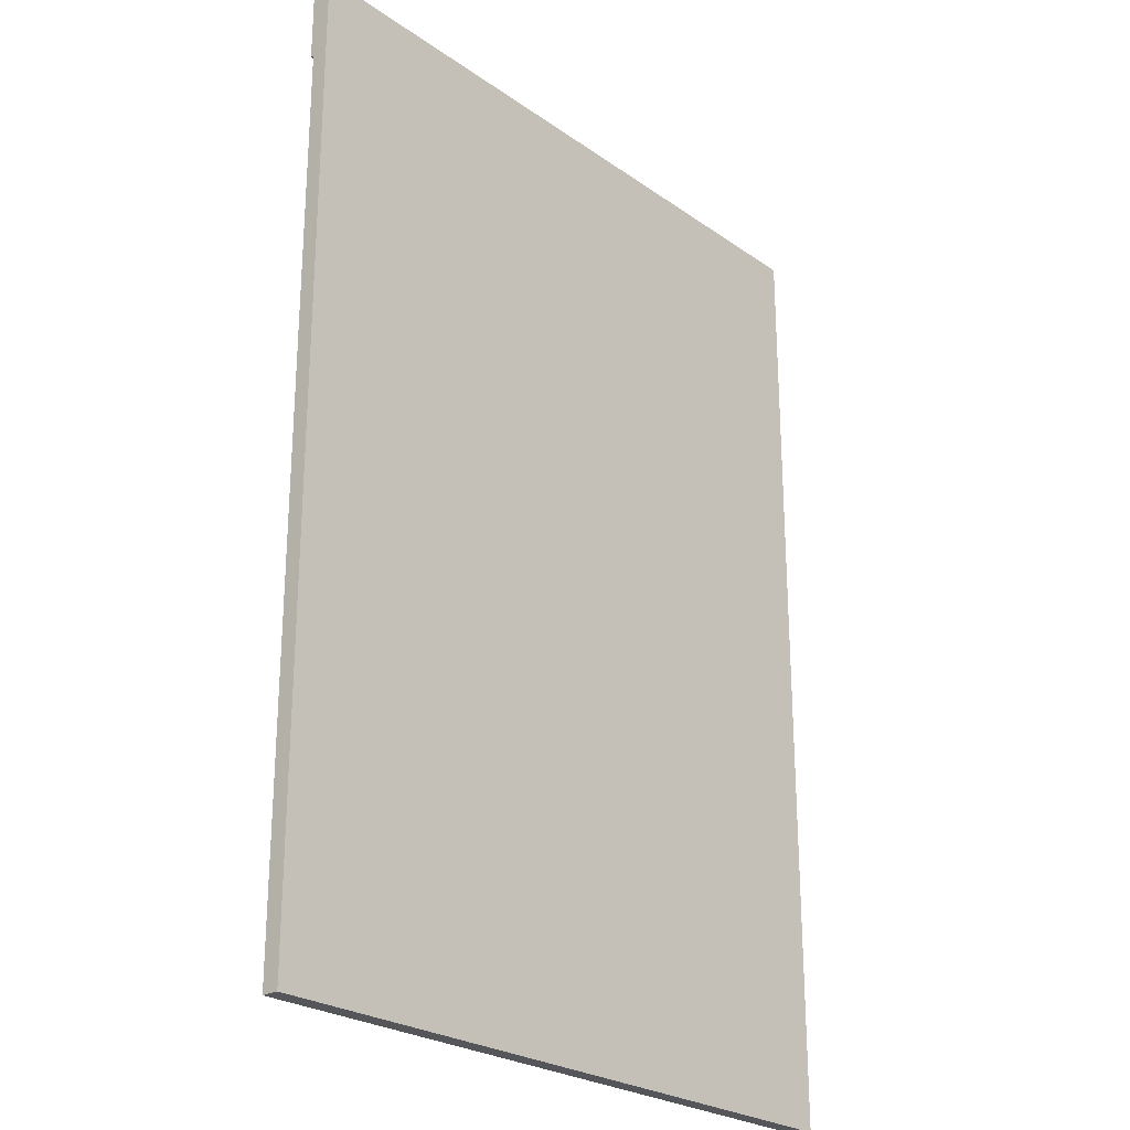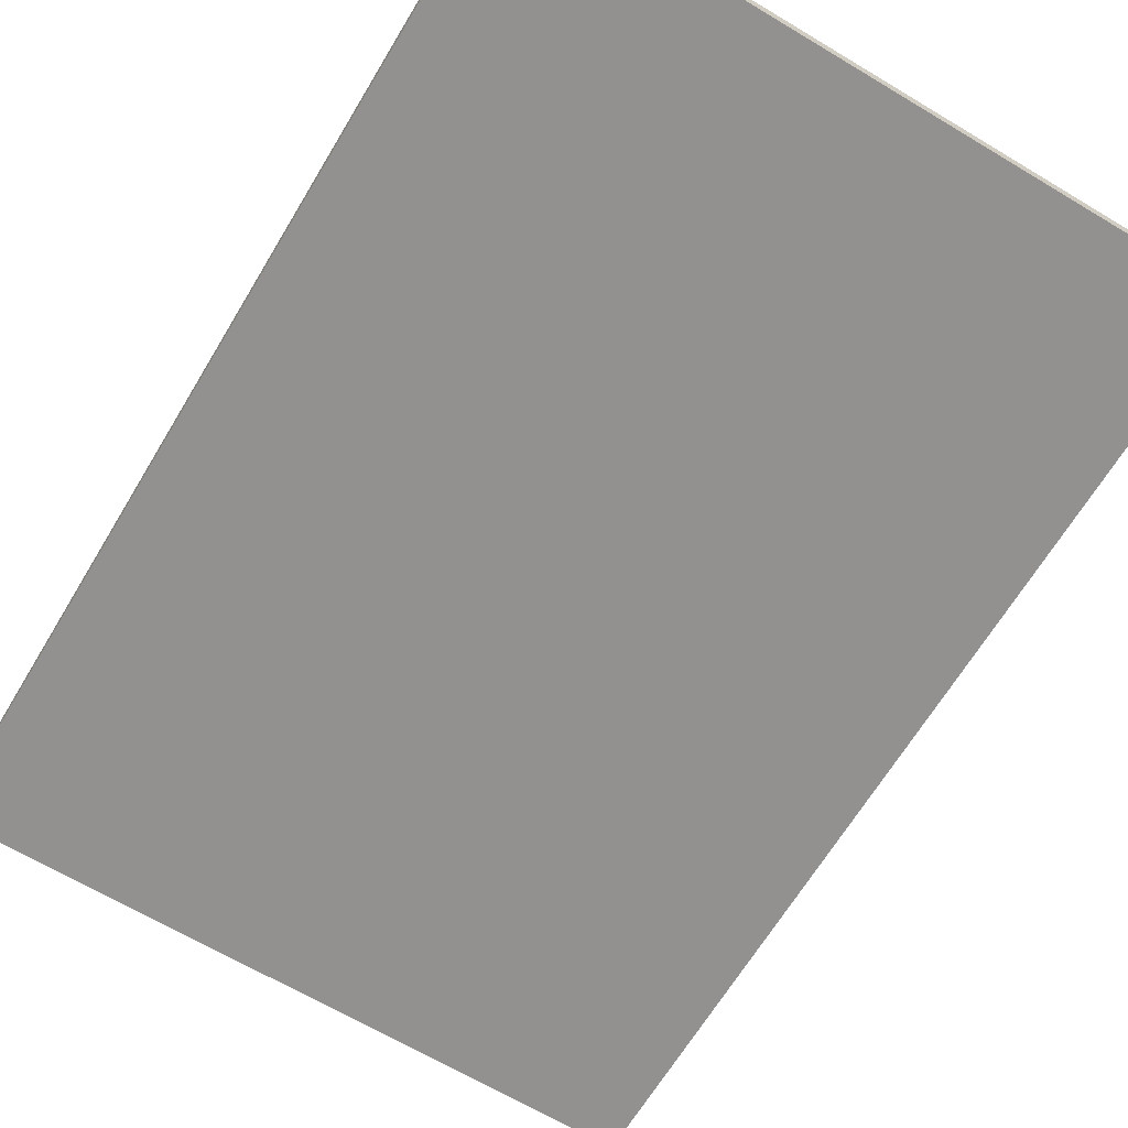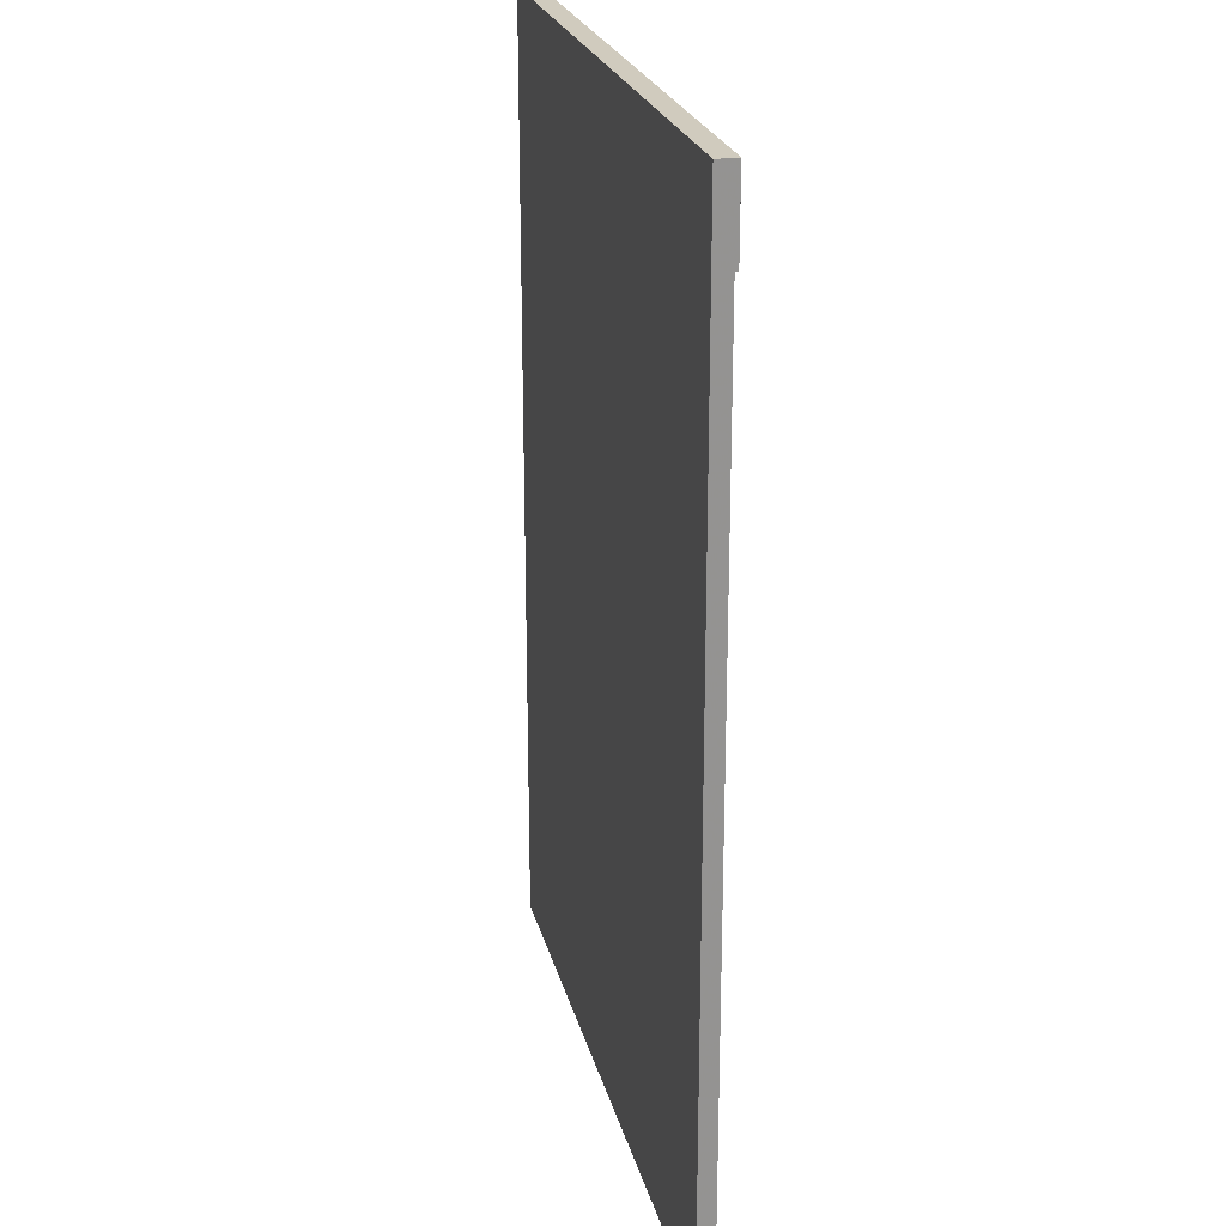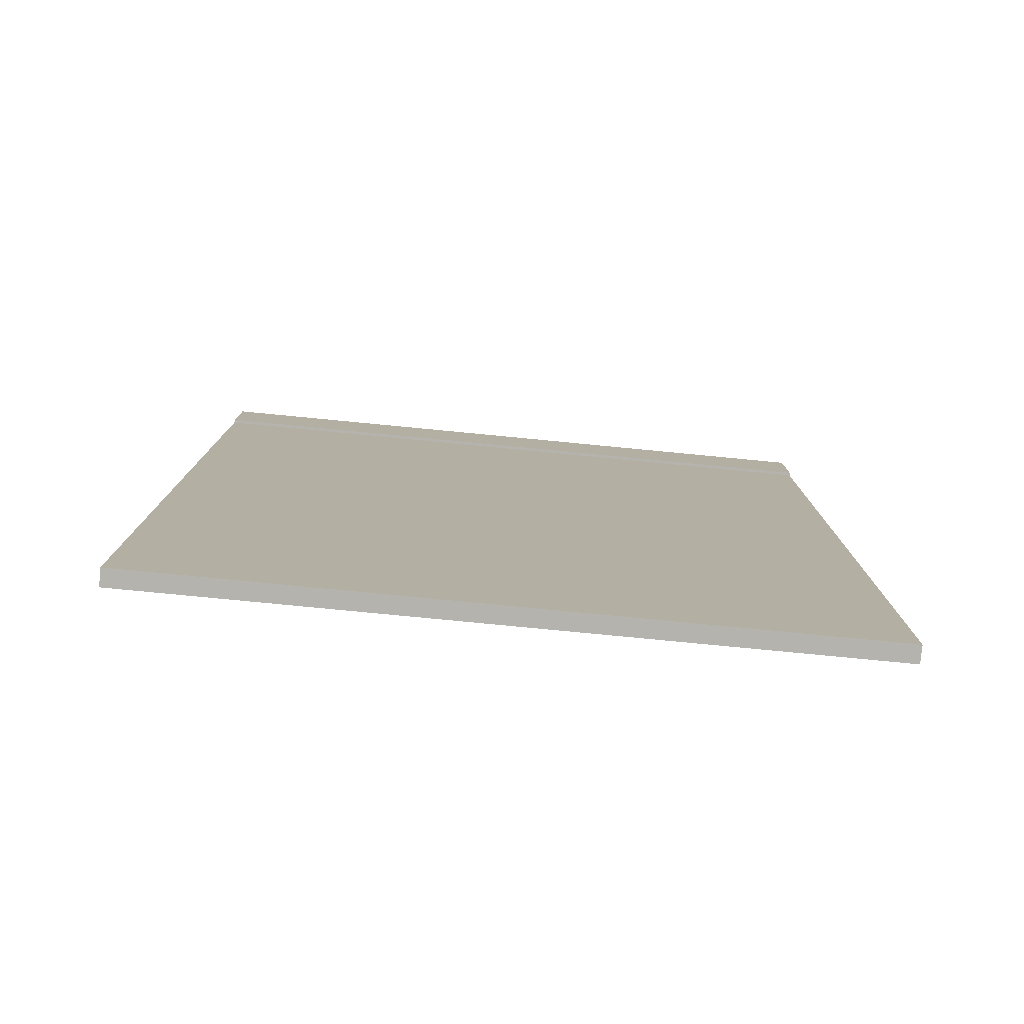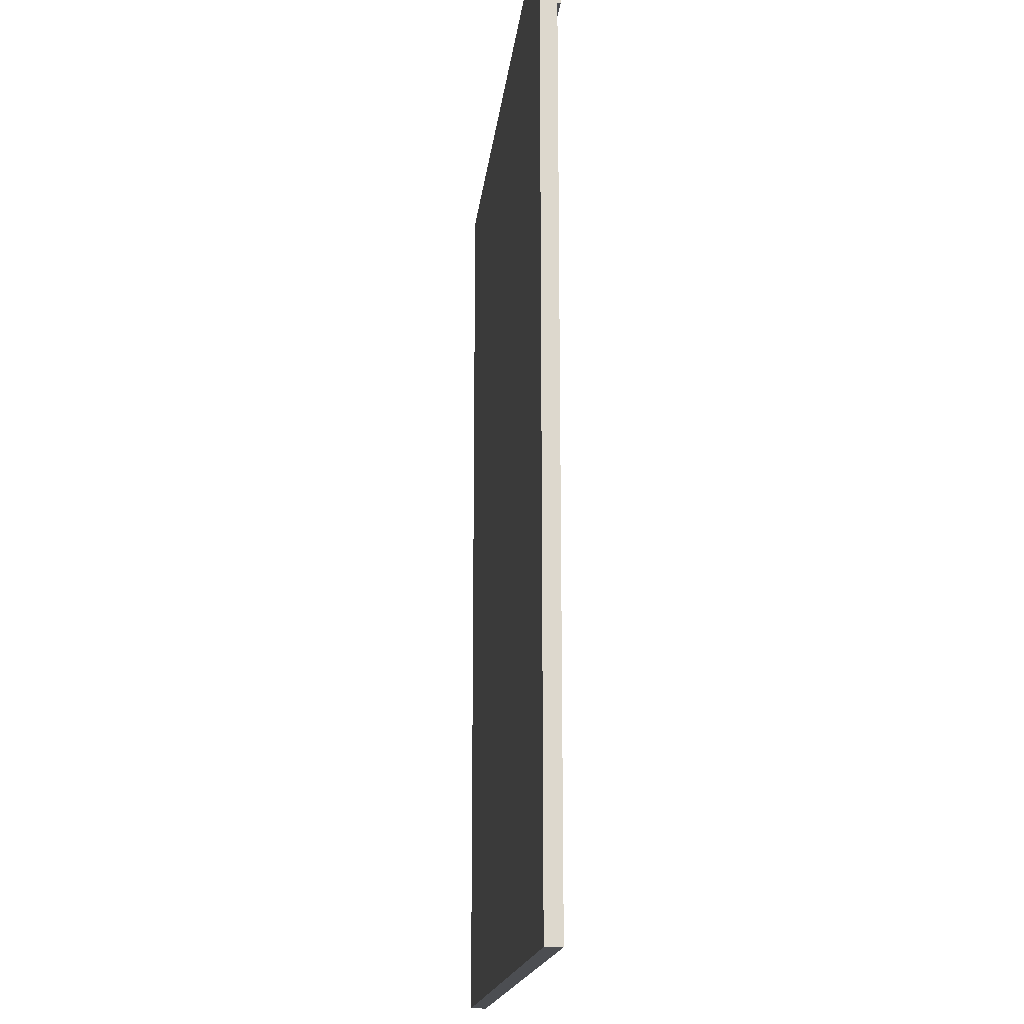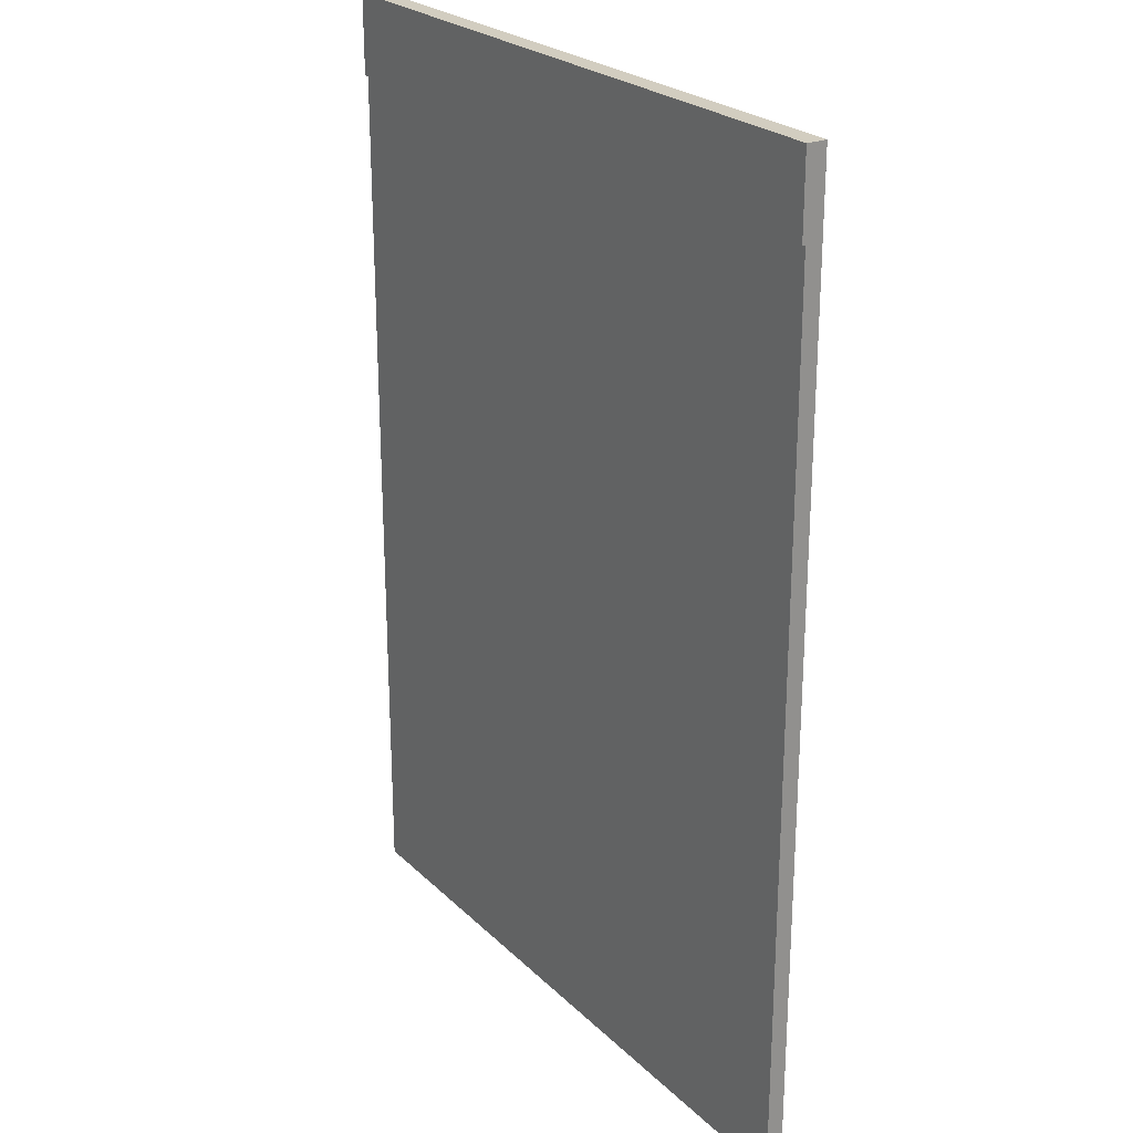
<metadata>
{"format":"obj","ext":"obj","renderer":"f3d","projection":"perspective","resolution":1024,"background":"white","views":[{"elev":-25.1,"azim":131.7,"up":"+Y"},{"elev":-66.1,"azim":149.0,"up":"+Z"},{"elev":23.4,"azim":-103.2,"up":"+Y"},{"elev":-79.9,"azim":-5.5,"up":"+Y"},{"elev":-17.0,"azim":-96.1,"up":"+Y"},{"elev":24.5,"azim":56.4,"up":"+Y"}]}
</metadata>
<code>
v 0 0 0
v 8.5 12 0
v 8.5 0 0
v 8.5 12 0
v 0 0 0
v 0 12 0
v 8.5 11 0.21
v 8.5 12 0
v 8.5 12 0.21
v 8.5 0 0.21
v 8.5 12 0
v 8.5 11 0.21
v 8.5 12 0
v 8.5 0 0.21
v 8.5 0 0
v 0 0 0
v 8.5 0 0.21
v 0 0 0.21
v 8.5 0 0.21
v 0 0 0
v 8.5 0 0
v 0 11 0.21
v 8.5 0 0.21
v 8.5 11 0.21
v 8.5 0 0.21
v 0 11 0.21
v 0 0 0.21
v 0 12 0
v 0 11 0.21
v 0 12 0.21
v 0 0 0
v 0 11 0.21
v 0 12 0
v 0 11 0.21
v 0 0 0
v 0 0 0.21
v 8.5 11 0.25
v 8.5 12 0.21
v 8.5 12 0.25
v 8.5 12 0.21
v 8.5 11 0.25
v 8.5 11 0.21
v 0 12 0.25
v 8.5 11 0.25
v 8.5 12 0.25
v 8.5 11 0.25
v 0 12 0.25
v 0 11 0.25
v 0 11 0.21
v 0 12 0.25
v 0 12 0.21
v 0 12 0.25
v 0 11 0.21
v 0 11 0.25
v 8.5 12 0.21
v 0 12 0.25
v 8.5 12 0.25
v 8.5 12 0.21
v 0 12 0.21
v 0 12 0.25
v 8.5 12 0
v 0 12 0.21
v 8.5 12 0.21
v 0 12 0.21
v 8.5 12 0
v 0 12 0
v 0 11 0.21
v 8.5 11 0.25
v 0 11 0.25
v 8.5 11 0.25
v 0 11 0.21
v 8.5 11 0.21
g notepad
f 1 2 3
f 4 5 6
f 7 8 9
f 10 11 12
f 13 14 15
f 16 17 18
f 19 20 21
f 22 23 24
f 25 26 27
f 28 29 30
f 31 32 33
f 34 35 36
f 37 38 39
f 40 41 42
f 43 44 45
f 46 47 48
f 49 50 51
f 52 53 54
f 55 56 57
f 58 59 60
f 61 62 63
f 64 65 66
f 67 68 69
f 70 71 72

</code>
